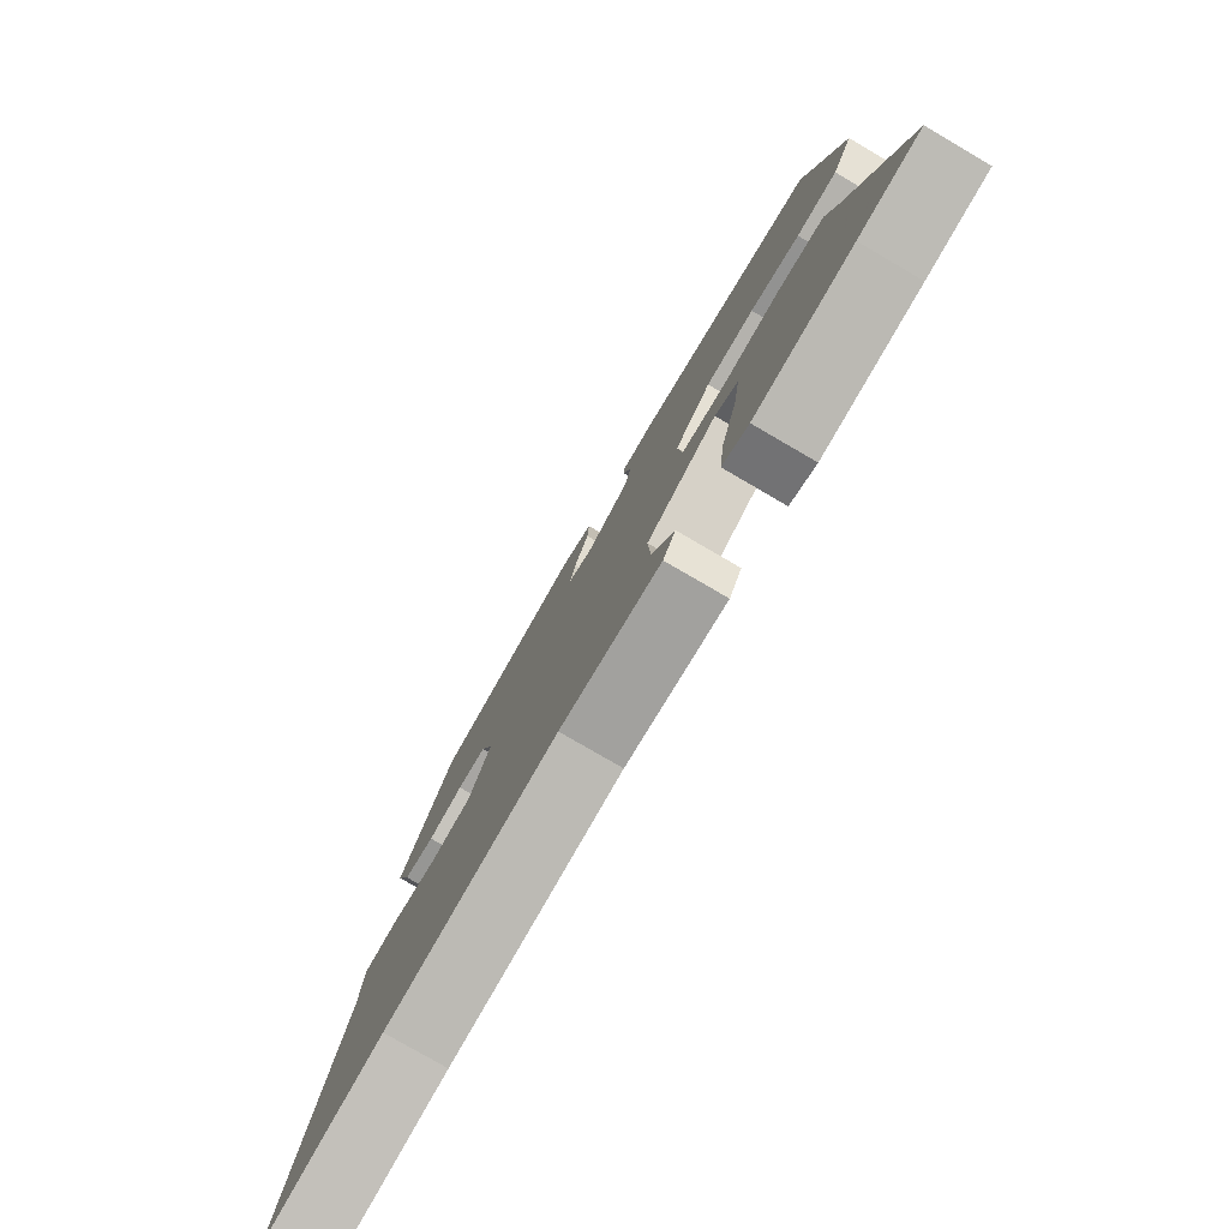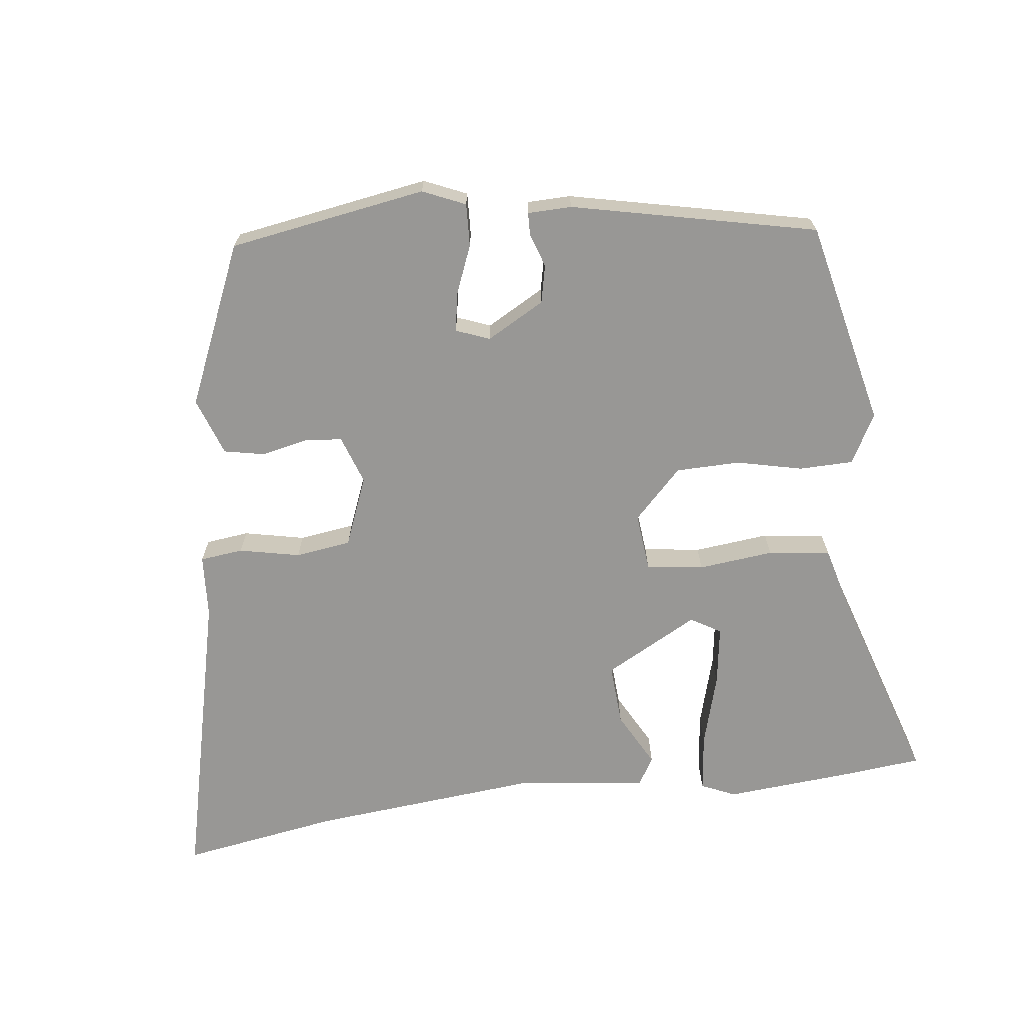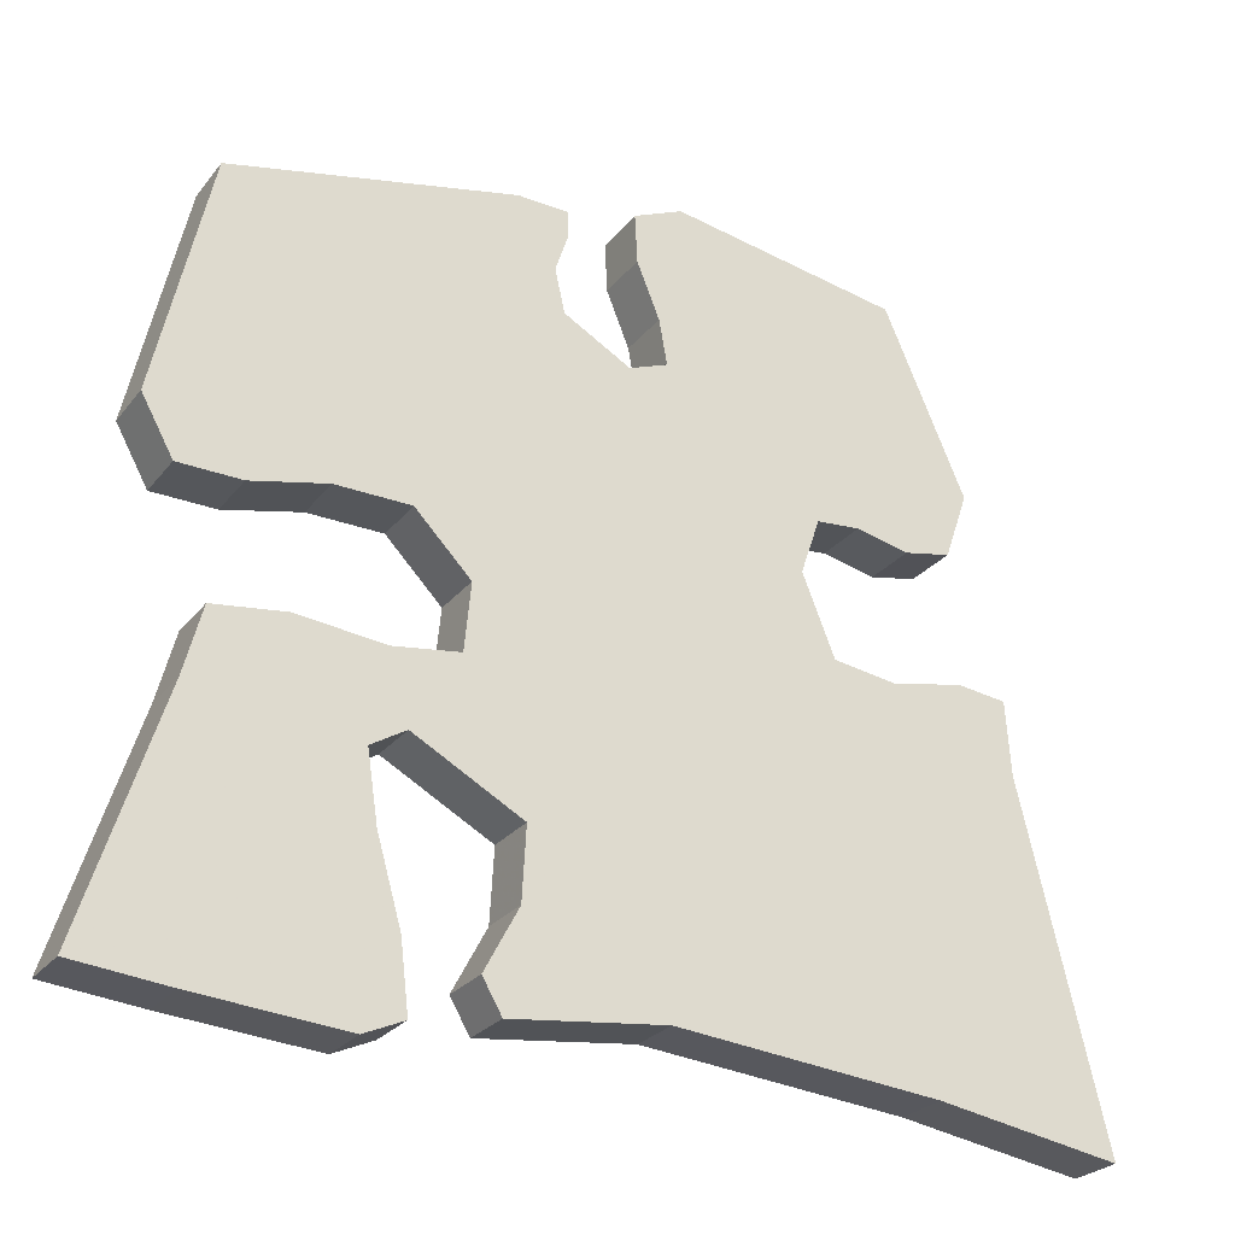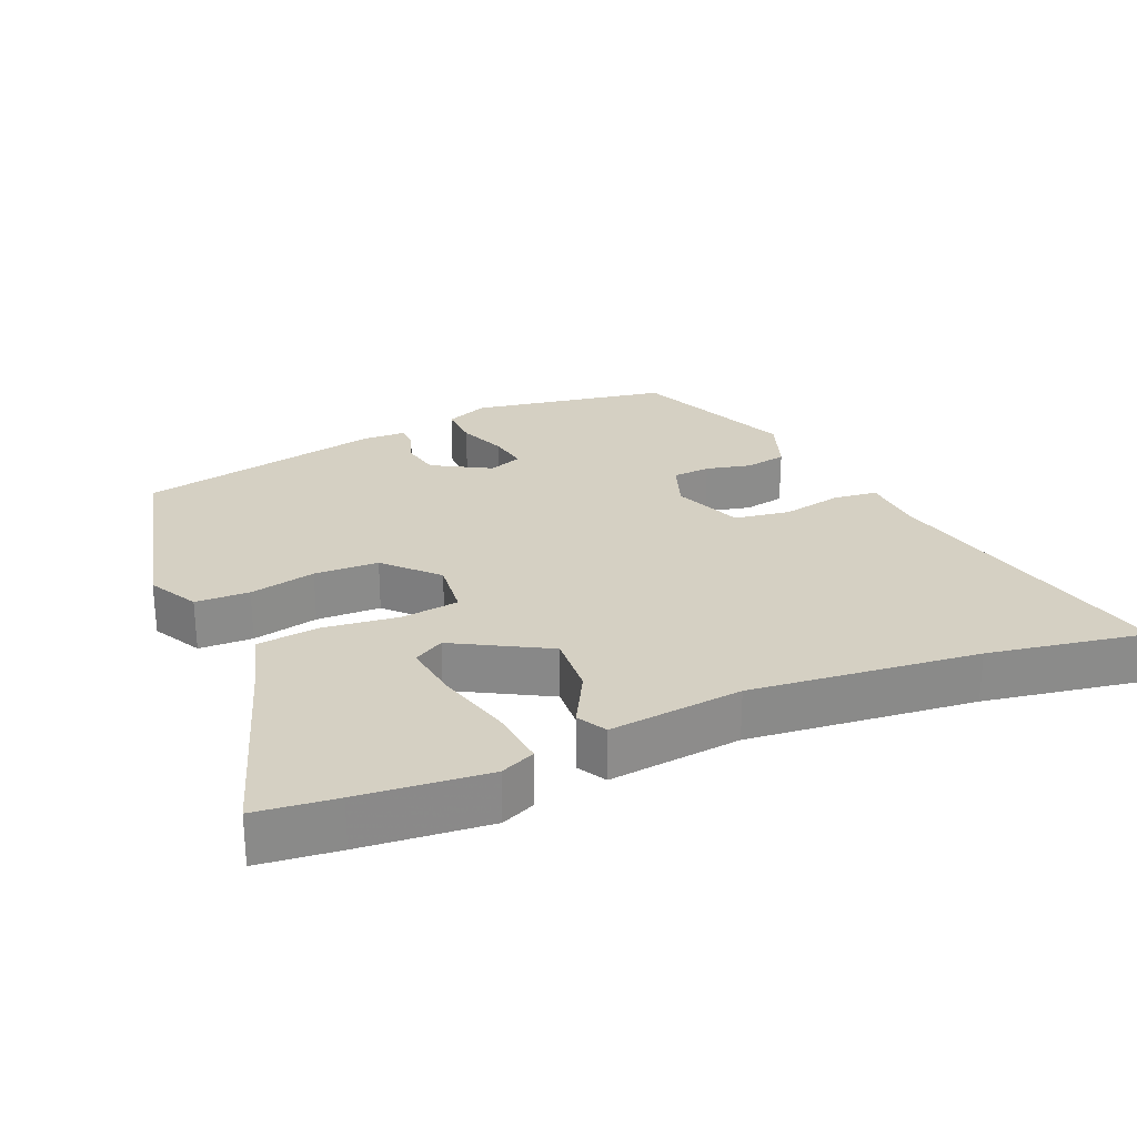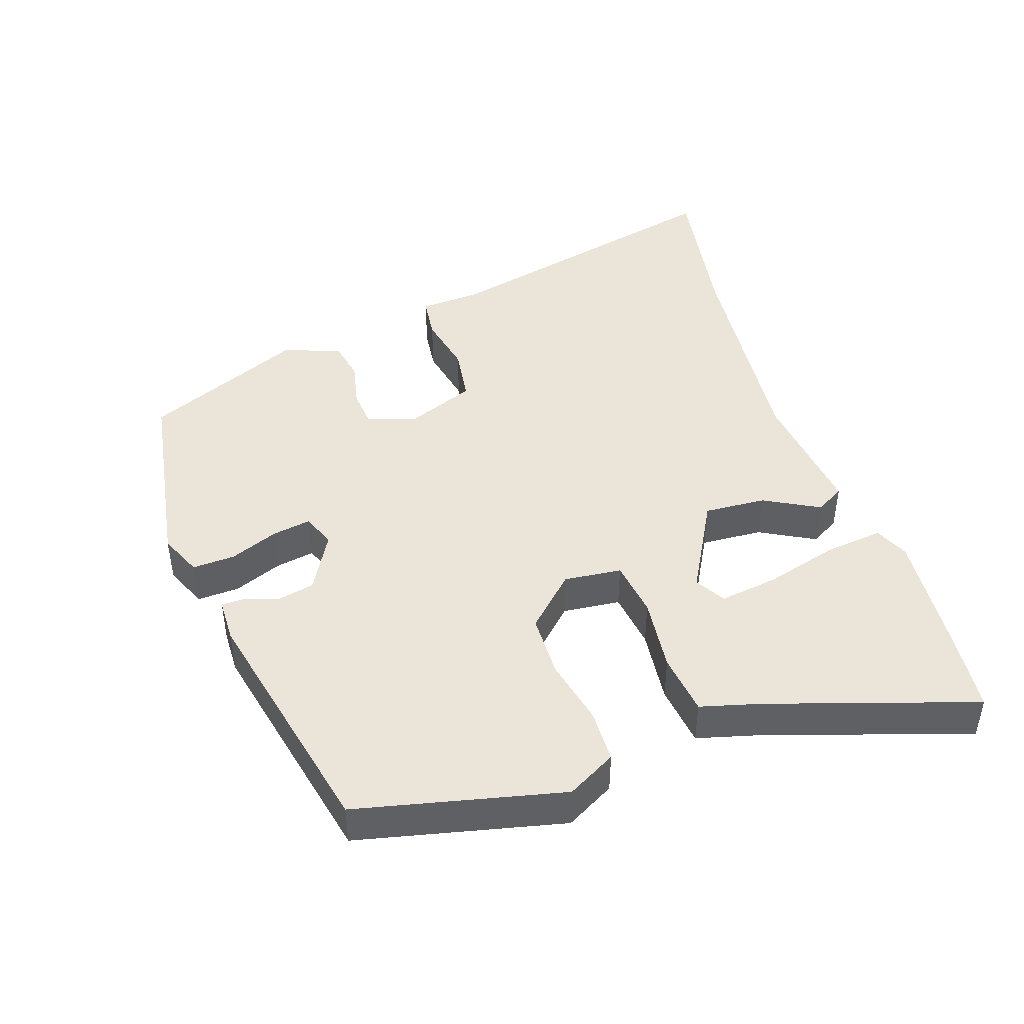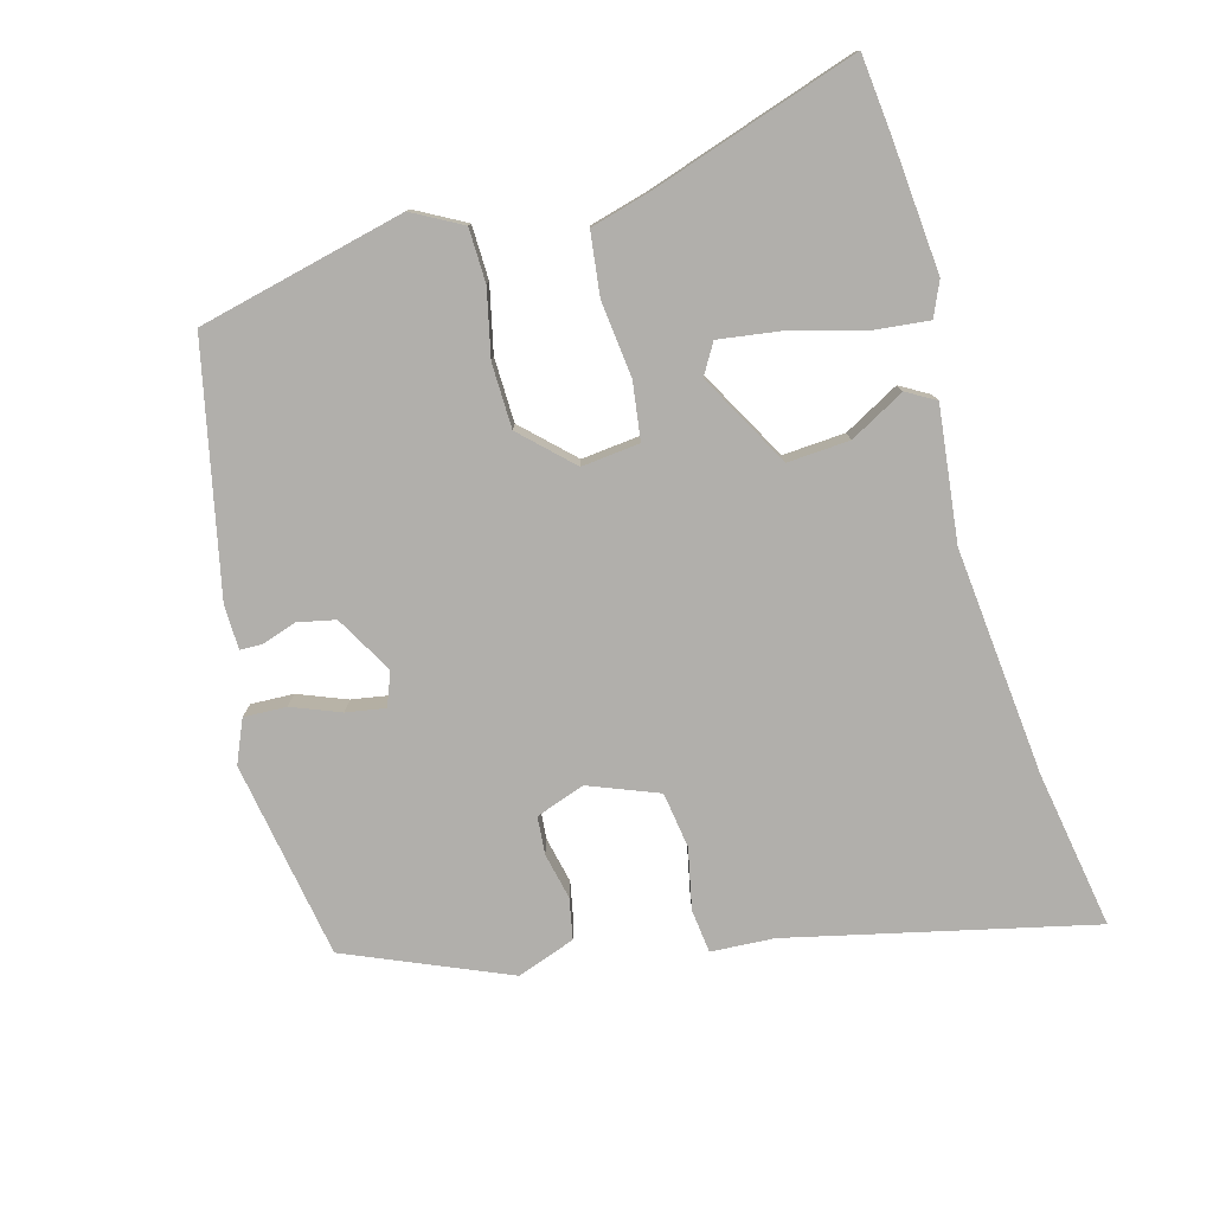
<metadata>
{"format":"obj","ext":"obj","renderer":"f3d","projection":"perspective","resolution":1024,"background":"white","views":[{"elev":-78.9,"azim":59.8,"up":"+Z"},{"elev":-68.2,"azim":7.3,"up":"+Y"},{"elev":-26.4,"azim":150.5,"up":"+Z"},{"elev":26.3,"azim":157.8,"up":"+Y"},{"elev":44.9,"azim":71.9,"up":"+Y"},{"elev":-78.2,"azim":106.1,"up":"+Y"}]}
</metadata>
<code>
v -0.37 0.07 0.485
v -0.087 0.07 0.53
v -0.026 0.07 0.503
v -0.029 0.07 0.442
v -0.057 0.07 0.373
v -0.067 0.07 0.317
v -0.019 0.07 0.298
v 0.064 0.07 0.344
v 0.076 0.07 0.398
v 0.06 0.07 0.447
v 0.061 0.07 0.479
v 0.124 0.07 0.48
v 0.474 0.07 0.401
v 0.54 0.07 0.105
v 0.501 0.07 0.035
v 0.424 0.07 0.034
v 0.33 0.07 0.056
v 0.238 0.07 0.055
v 0.169 0.07 -0.015
v 0.177 0.07 -0.098
v 0.259 0.07 -0.11
v 0.367 0.07 -0.099
v 0.456 0.07 -0.111
v 0.478 0.07 -0.195
v 0.572 0.07 -0.493
v 0.457 0.07 -0.504
v 0.274 0.07 -0.518
v 0.225 0.07 -0.496
v 0.235 0.07 -0.412
v 0.265 0.07 -0.308
v 0.278 0.07 -0.223
v 0.235 0.07 -0.197
v 0.101 0.07 -0.269
v 0.106 0.07 -0.358
v 0.148 0.07 -0.437
v 0.124 0.07 -0.478
v -0.066 0.07 -0.454
v -0.391 0.07 -0.483
v -0.618 0.07 -0.519
v -0.514 0.07 -0.088
v -0.508 0.07 0.002
v -0.446 0.07 0.009
v -0.359 0.07 -0.01
v -0.279 0.07 0.001
v -0.239 0.07 0.1
v -0.263 0.07 0.17
v -0.317 0.07 0.175
v -0.383 0.07 0.161
v -0.441 0.07 0.173
v -0.47 0.07 0.256
v -0.37 0 0.485
v -0.087 0 0.53
v -0.026 0 0.503
v -0.029 0 0.442
v -0.057 0 0.373
v -0.067 0 0.317
v -0.019 0 0.298
v 0.064 0 0.344
v 0.076 0 0.398
v 0.06 0 0.447
v 0.061 0 0.479
v 0.124 0 0.48
v 0.474 0 0.401
v 0.54 0 0.105
v 0.501 0 0.035
v 0.424 0 0.034
v 0.33 0 0.056
v 0.238 0 0.055
v 0.169 0 -0.015
v 0.177 0 -0.098
v 0.259 0 -0.11
v 0.367 0 -0.099
v 0.456 0 -0.111
v 0.478 0 -0.195
v 0.572 0 -0.493
v 0.457 0 -0.504
v 0.274 0 -0.518
v 0.225 0 -0.496
v 0.235 0 -0.412
v 0.265 0 -0.308
v 0.278 0 -0.223
v 0.235 0 -0.197
v 0.101 0 -0.269
v 0.106 0 -0.358
v 0.148 0 -0.437
v 0.124 0 -0.478
v -0.066 0 -0.454
v -0.391 0 -0.483
v -0.618 0 -0.519
v -0.514 0 -0.088
v -0.508 0 0.002
v -0.446 0 0.009
v -0.359 0 -0.01
v -0.279 0 0.001
v -0.239 0 0.1
v -0.263 0 0.17
v -0.317 0 0.175
v -0.383 0 0.161
v -0.441 0 0.173
v -0.47 0 0.256
f 3 4 5
f 2 3 5
f 1 2 5
f 50 1 5
f 49 50 5
f 48 49 5
f 47 48 5
f 46 47 5 6
f 45 46 6 7
f 44 45 7 8
f 40 41 42 43
f 40 43 44
f 39 40 44
f 38 39 44
f 37 38 44 8
f 34 35 36 37
f 33 34 37 8
f 28 29 30
f 27 28 30
f 26 27 30
f 25 26 30
f 24 25 30
f 24 30 31
f 24 31 32
f 23 24 32
f 22 23 32
f 21 22 32
f 15 16 17
f 14 15 17
f 13 14 17
f 12 13 17
f 11 12 17
f 10 11 17
f 9 10 17
f 9 17 18
f 8 9 18 19
f 20 21 32 33
f 8 19 20 33
f 55 54 53
f 55 53 52
f 55 52 51
f 55 51 100
f 55 100 99
f 55 99 98
f 55 98 97
f 56 55 97 96
f 57 56 96 95
f 58 57 95 94
f 93 92 91 90
f 94 93 90
f 94 90 89
f 94 89 88
f 58 94 88 87
f 87 86 85 84
f 58 87 84 83
f 80 79 78
f 80 78 77
f 80 77 76
f 80 76 75
f 80 75 74
f 81 80 74
f 82 81 74
f 82 74 73
f 82 73 72
f 82 72 71
f 67 66 65
f 67 65 64
f 67 64 63
f 67 63 62
f 67 62 61
f 67 61 60
f 67 60 59
f 68 67 59
f 69 68 59 58
f 83 82 71 70
f 83 70 69 58
f 1 51 52 2
f 2 52 53 3
f 3 53 54 4
f 4 54 55 5
f 5 55 56 6
f 6 56 57 7
f 7 57 58 8
f 8 58 59 9
f 9 59 60 10
f 10 60 61 11
f 11 61 62 12
f 12 62 63 13
f 13 63 64 14
f 14 64 65 15
f 15 65 66 16
f 16 66 67 17
f 17 67 68 18
f 18 68 69 19
f 19 69 70 20
f 20 70 71 21
f 21 71 72 22
f 22 72 73 23
f 23 73 74 24
f 24 74 75 25
f 25 75 76 26
f 26 76 77 27
f 27 77 78 28
f 28 78 79 29
f 29 79 80 30
f 30 80 81 31
f 31 81 82 32
f 32 82 83 33
f 33 83 84 34
f 34 84 85 35
f 35 85 86 36
f 36 86 87 37
f 37 87 88 38
f 38 88 89 39
f 39 89 90 40
f 40 90 91 41
f 41 91 92 42
f 42 92 93 43
f 43 93 94 44
f 44 94 95 45
f 45 95 96 46
f 46 96 97 47
f 47 97 98 48
f 48 98 99 49
f 49 99 100 50
f 50 100 51 1

</code>
